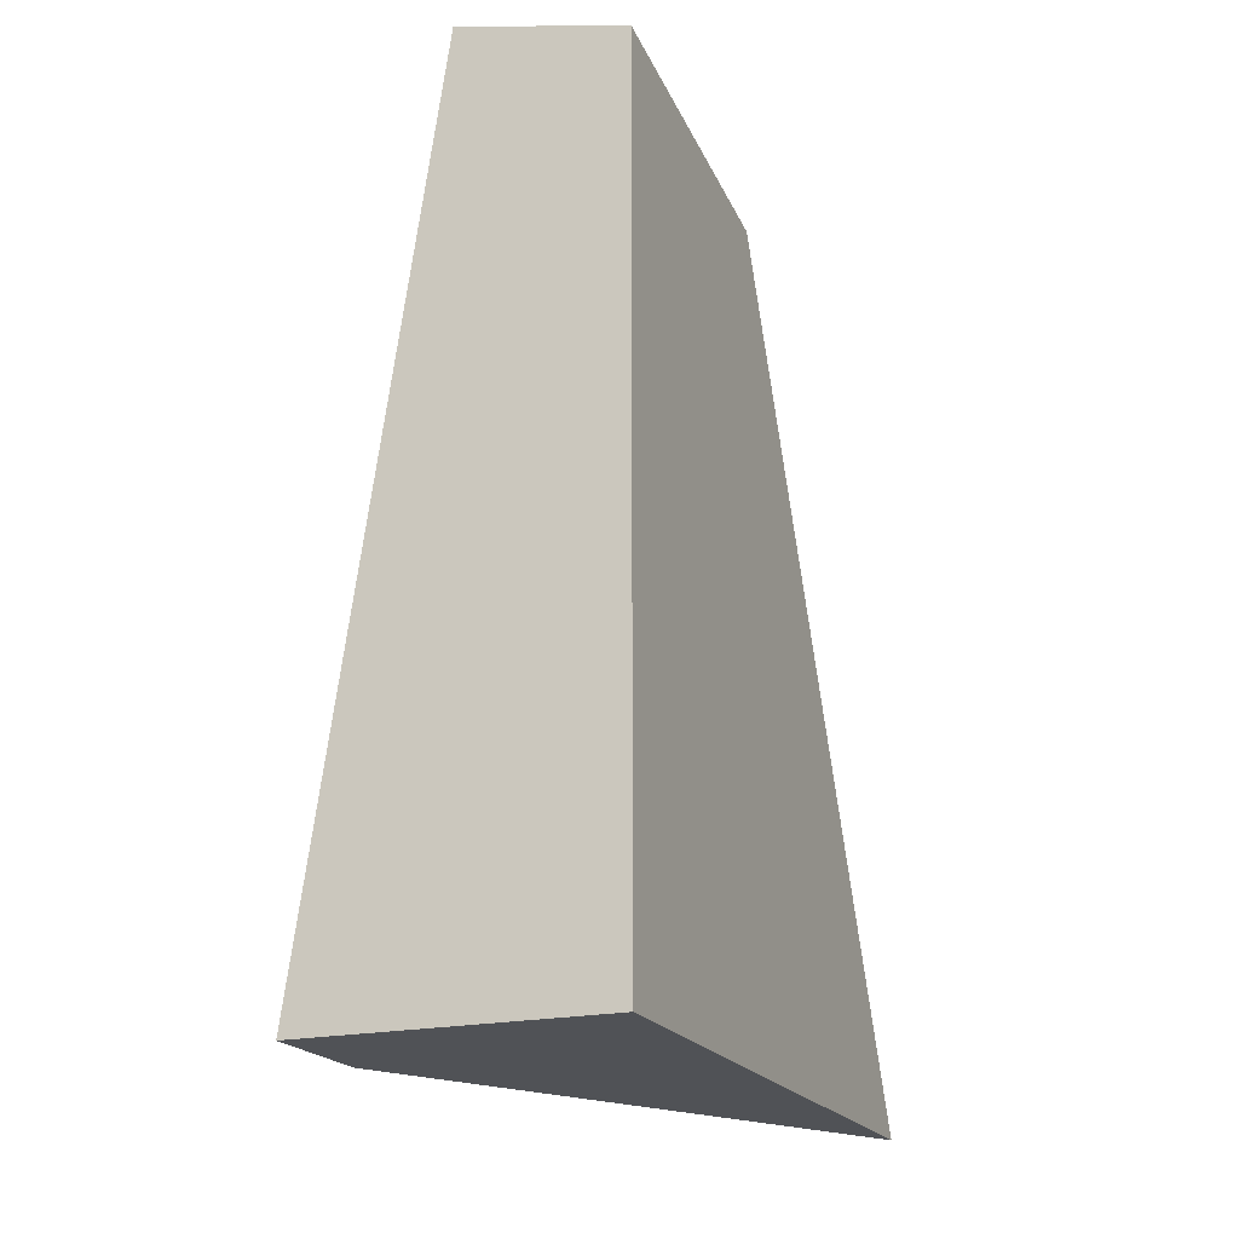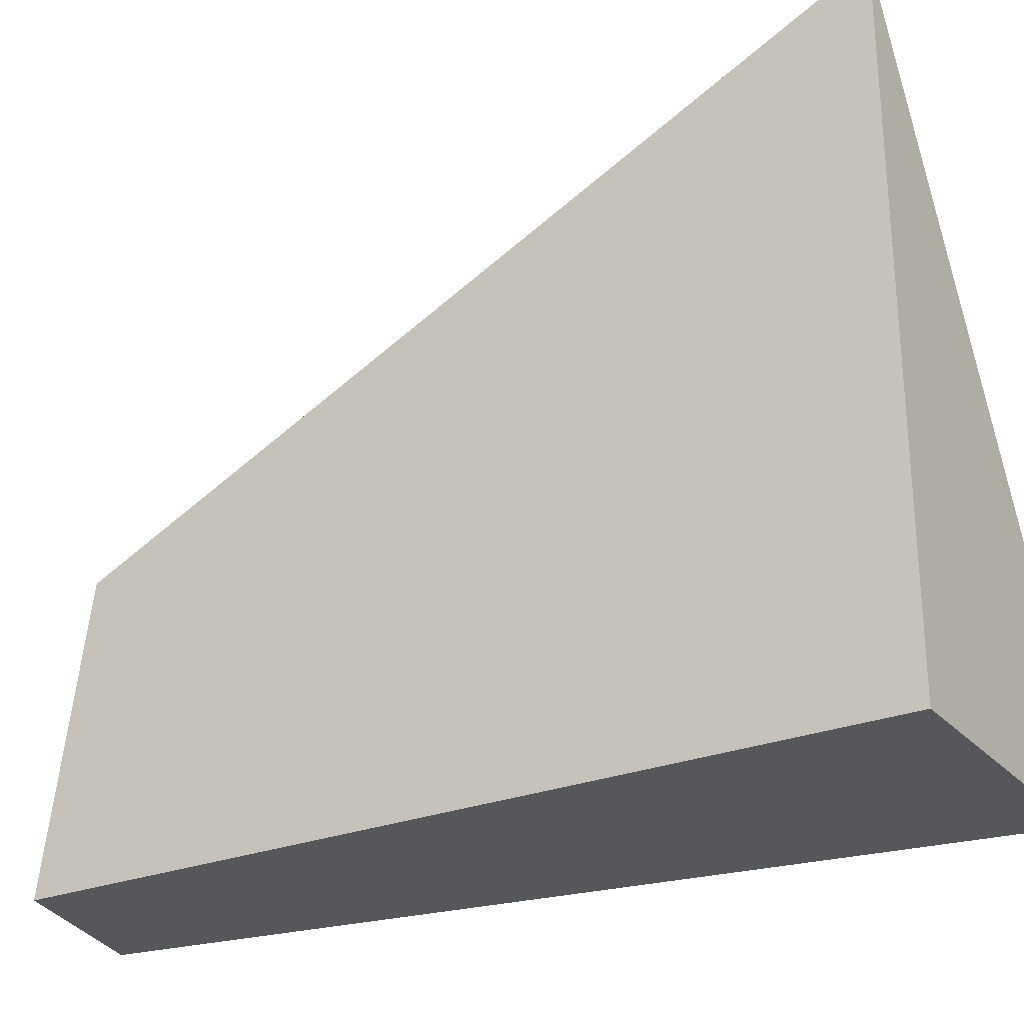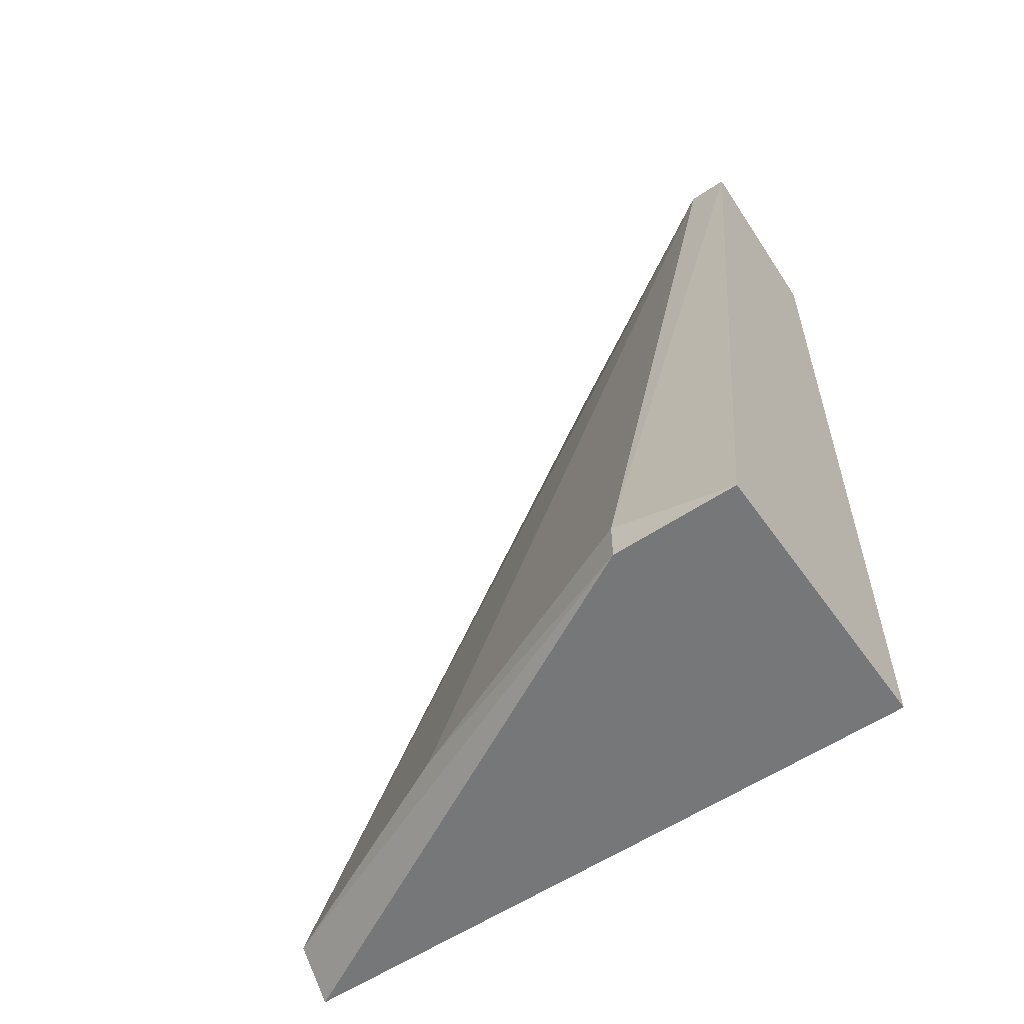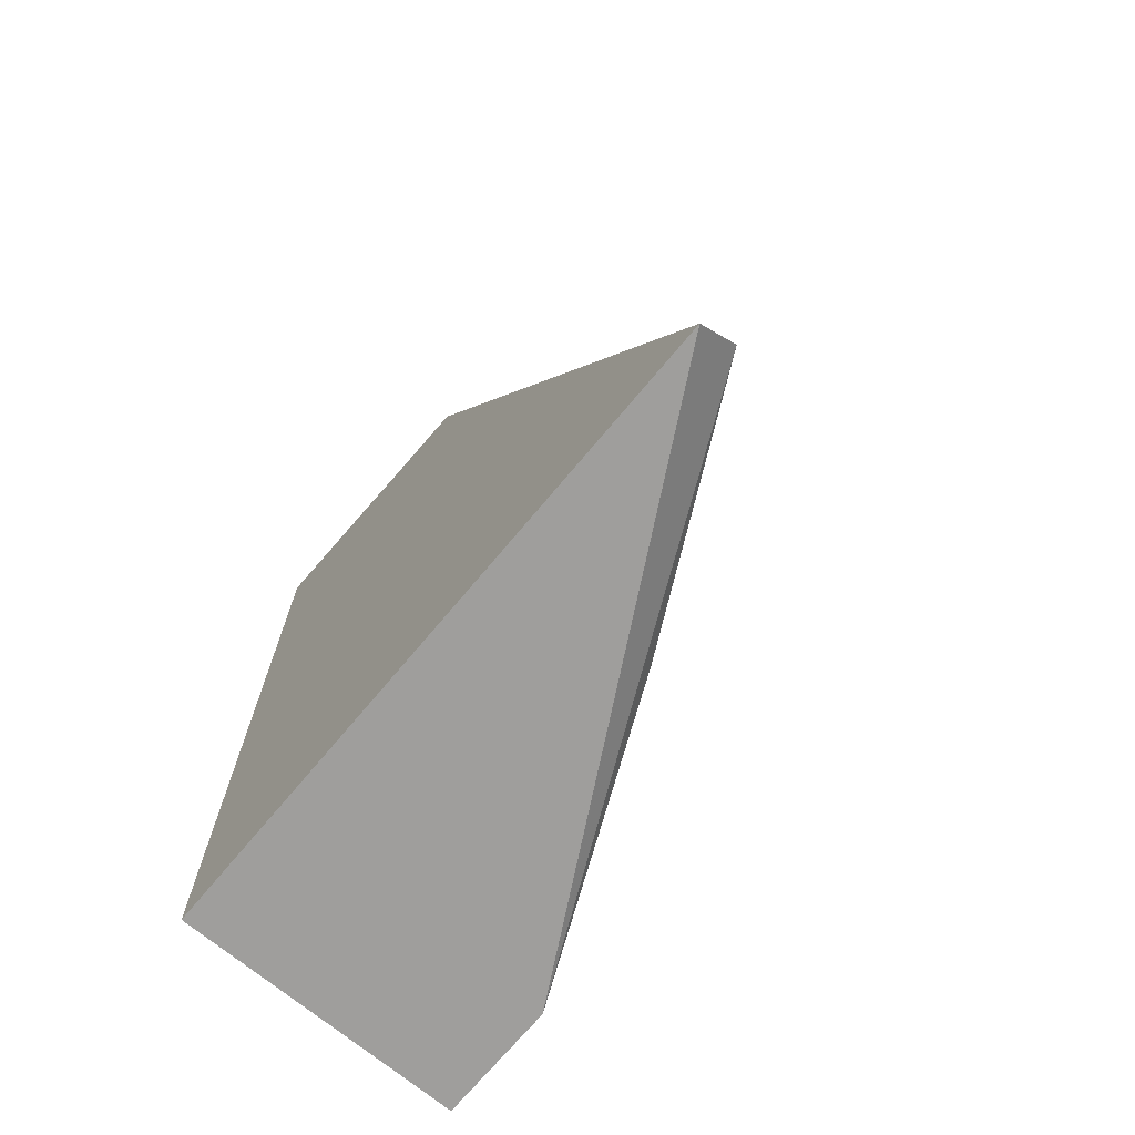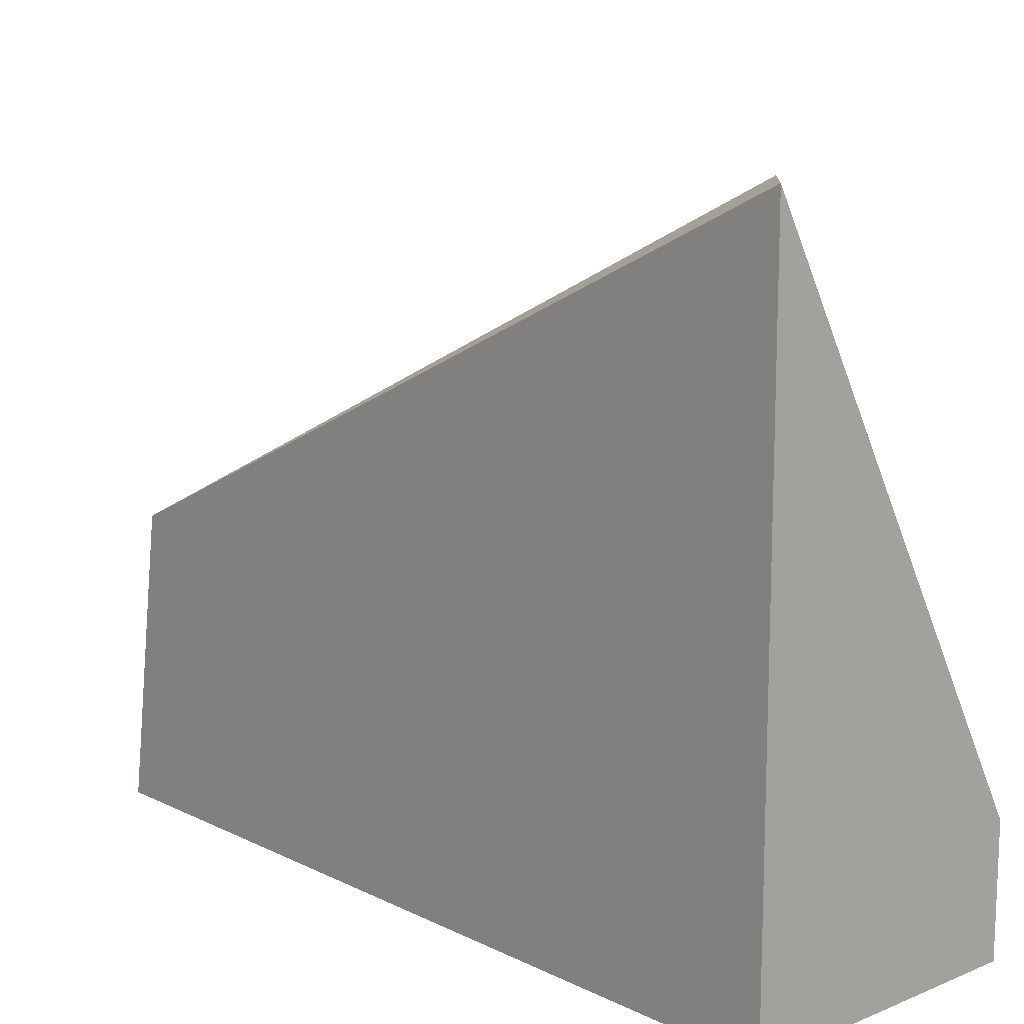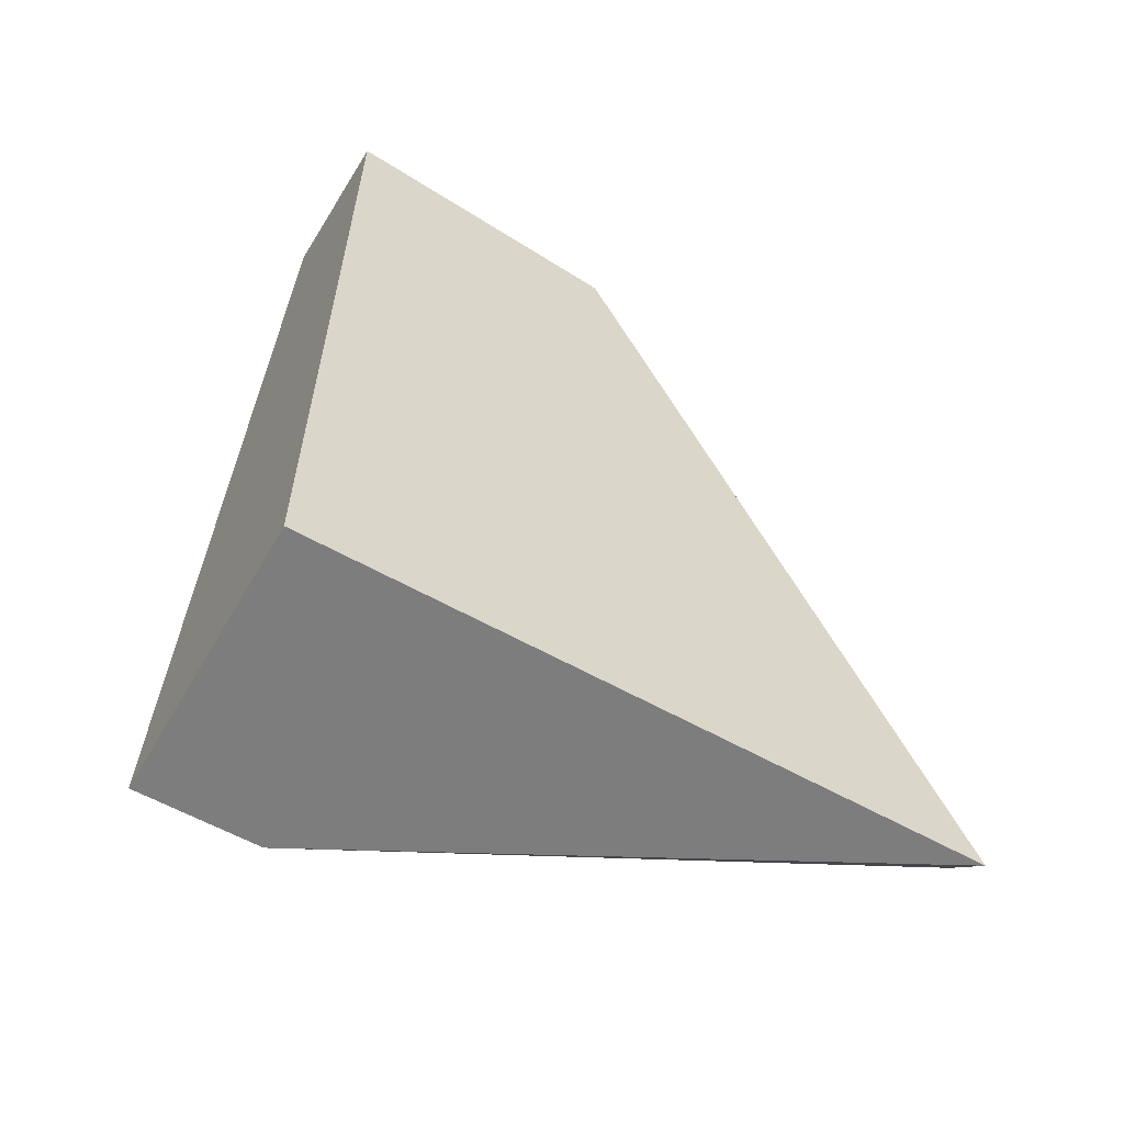
<metadata>
{"format":"obj","ext":"obj","renderer":"f3d","projection":"perspective","resolution":1024,"background":"white","views":[{"elev":-20.7,"azim":22.1,"up":"+Z"},{"elev":-26.7,"azim":121.8,"up":"+Y"},{"elev":-57.1,"azim":-55.1,"up":"+Z"},{"elev":-70.9,"azim":140.2,"up":"+Z"},{"elev":13.1,"azim":137.6,"up":"+Y"},{"elev":-59.2,"azim":59.9,"up":"+Z"}]}
</metadata>
<code>
v 0.01985 -0.008273 0.007527
v 0.01985 0.001791 -0.01484
v 0.01985 -0.009393 0.007527
v 0.0165 -0.006037 -0.01596
v 0.0165 -0.006037 -0.01484
v 0.0165 -0.009393 -0.01596
v 0.02321 -0.001563 0.00529
v 0.02321 0.008501 -0.01484
v 0.02432 -0.001563 0.00529
v 0.02432 0.008501 -0.01596
v 0.02432 -0.009393 -0.01596
v 0.02432 -0.009393 0.006407
f 2 4 5
f 6 4 11
f 9 11 10
f 11 4 10
f 6 11 3
f 11 9 12
f 3 11 12
f 9 10 8
f 10 4 8
f 12 9 1
f 3 12 1
f 8 1 7
f 9 8 7
f 1 9 7
f 8 4 2
f 1 8 2
f 1 2 5
f 4 6 5
f 6 3 5
f 3 1 5

</code>
